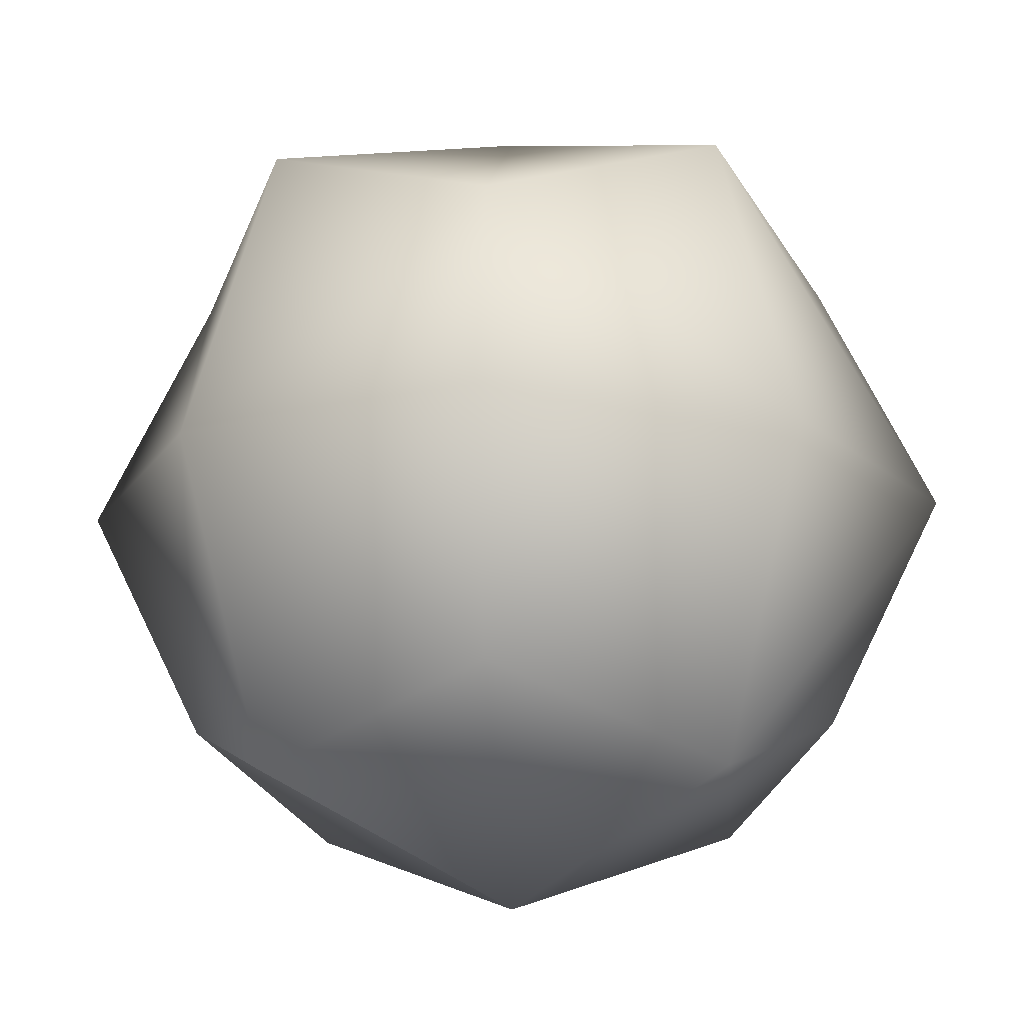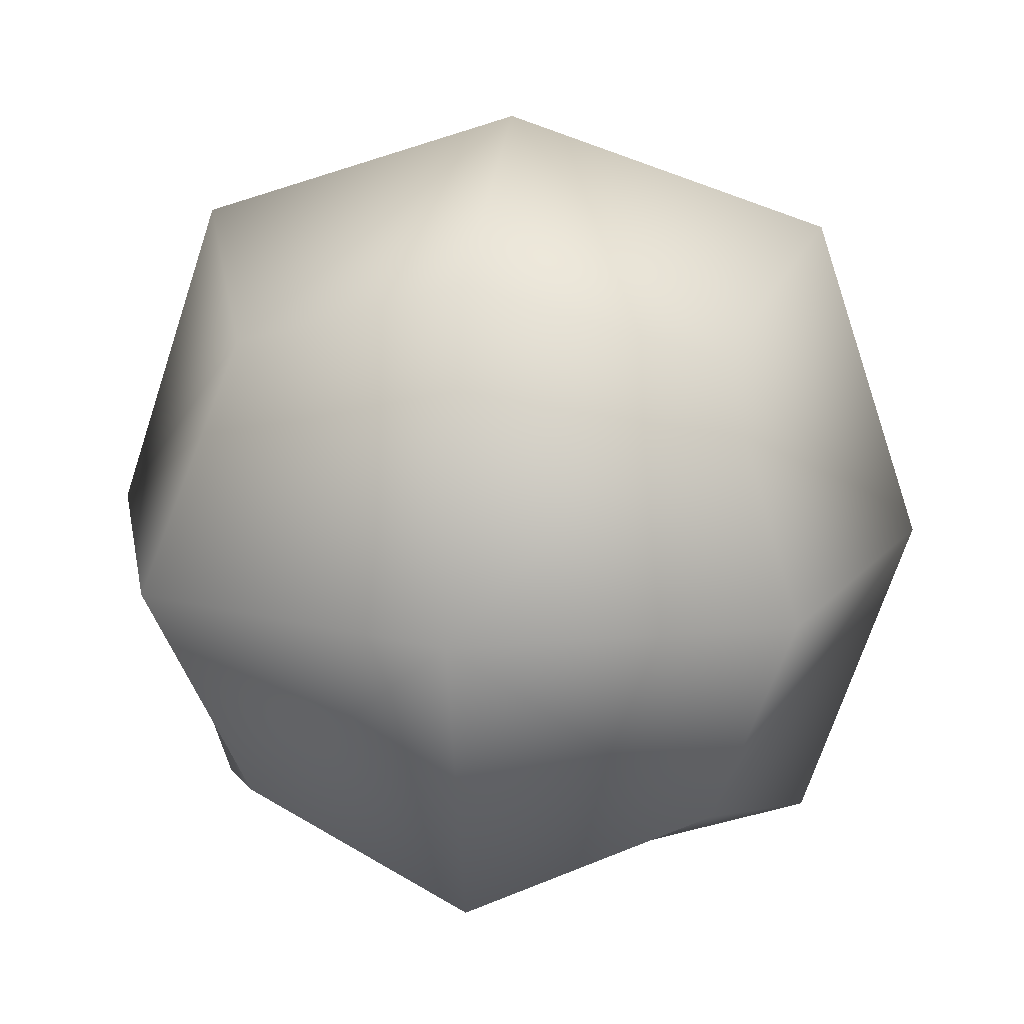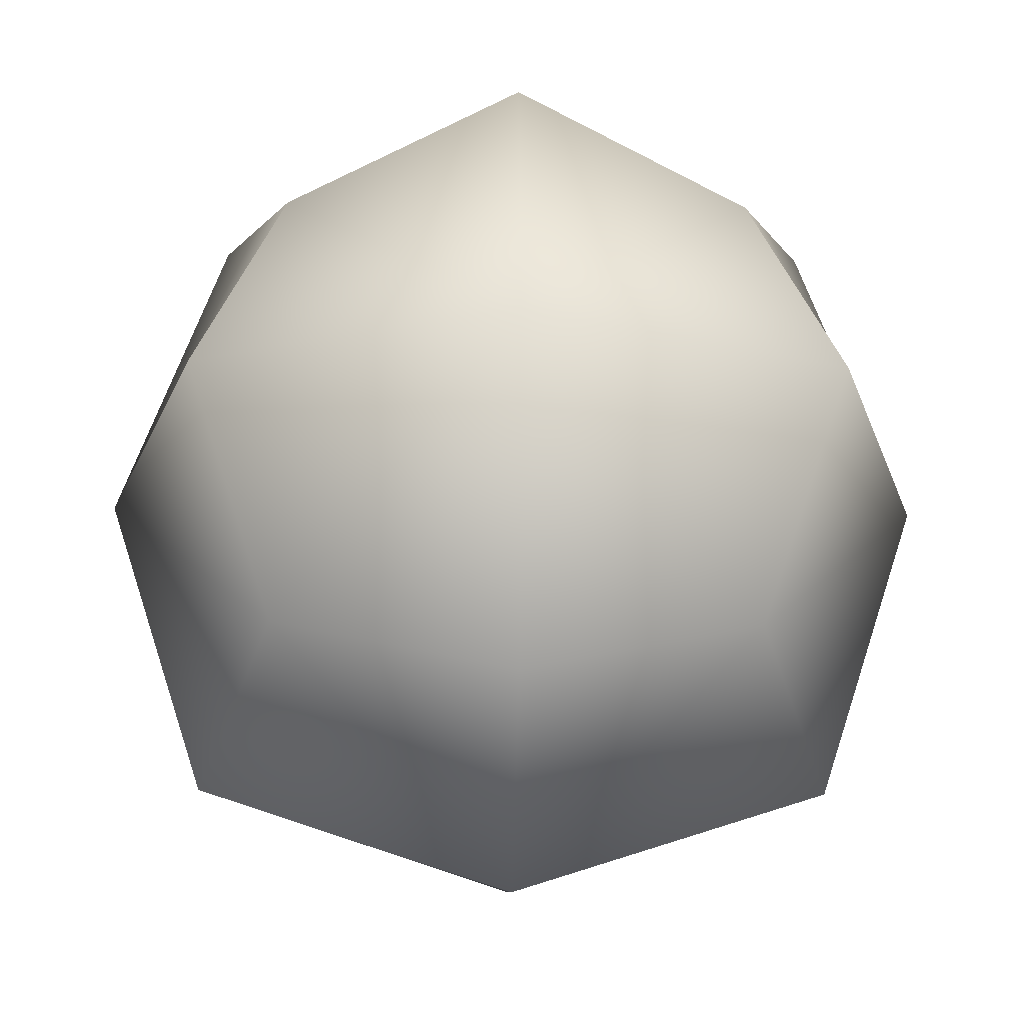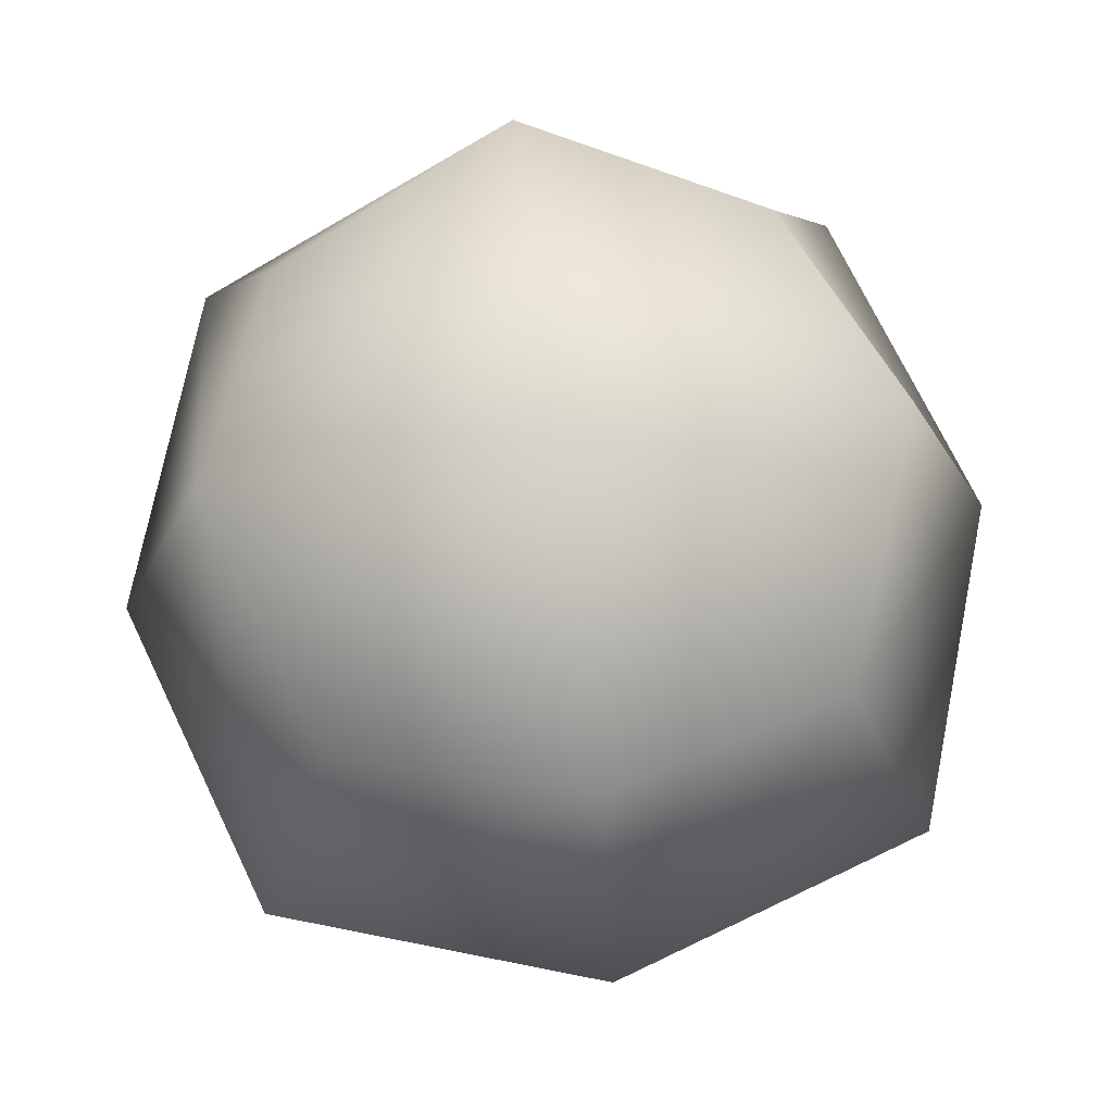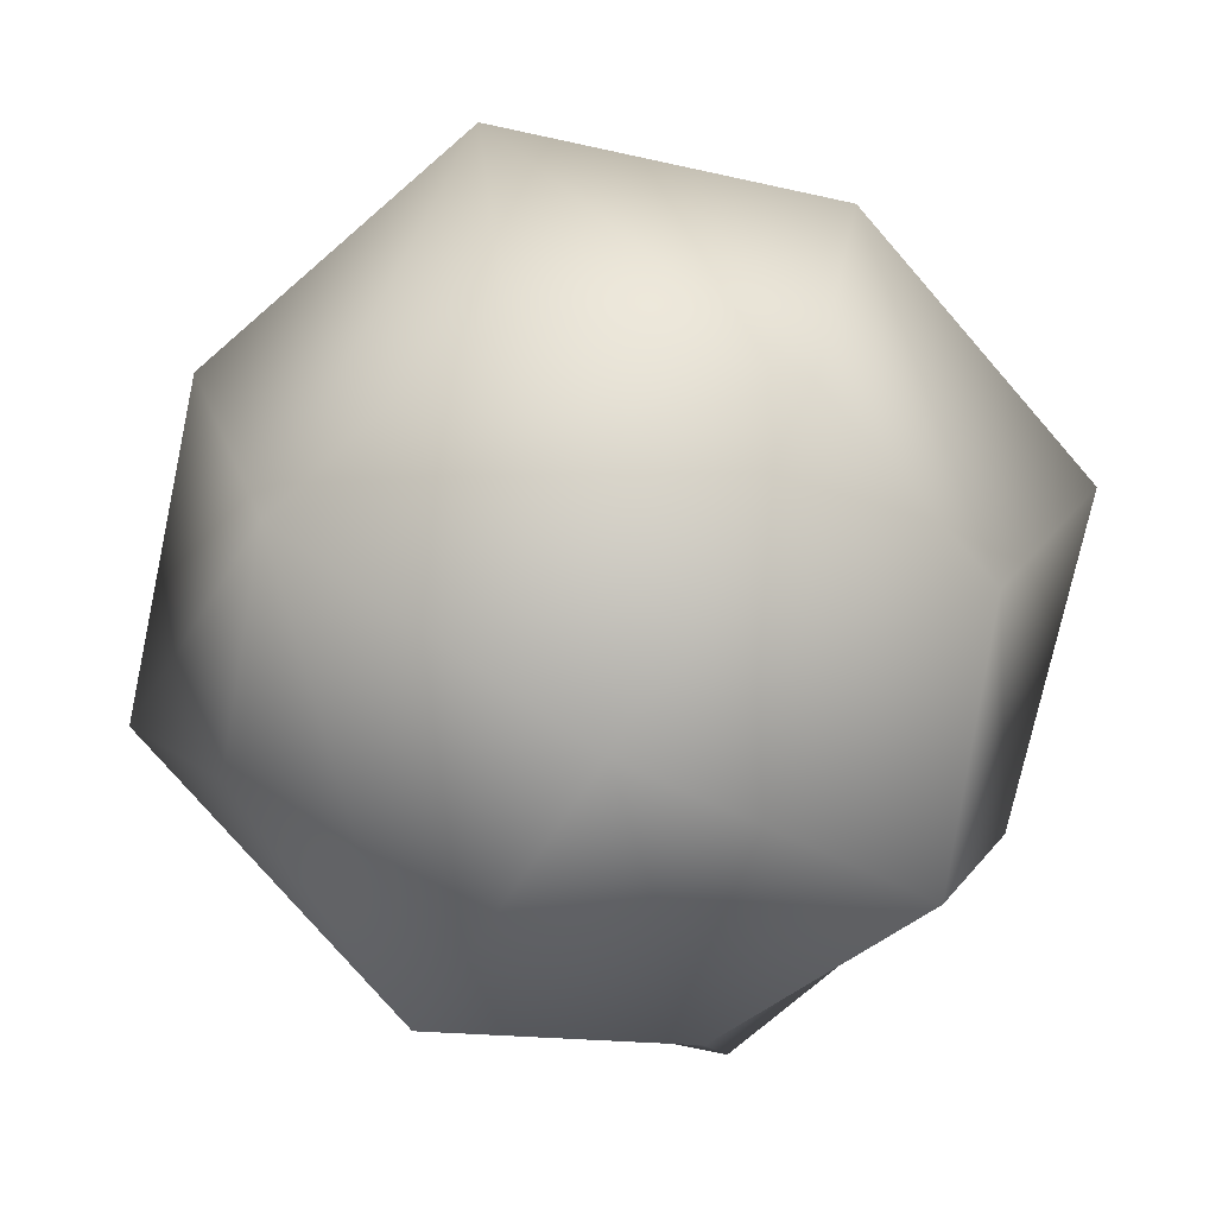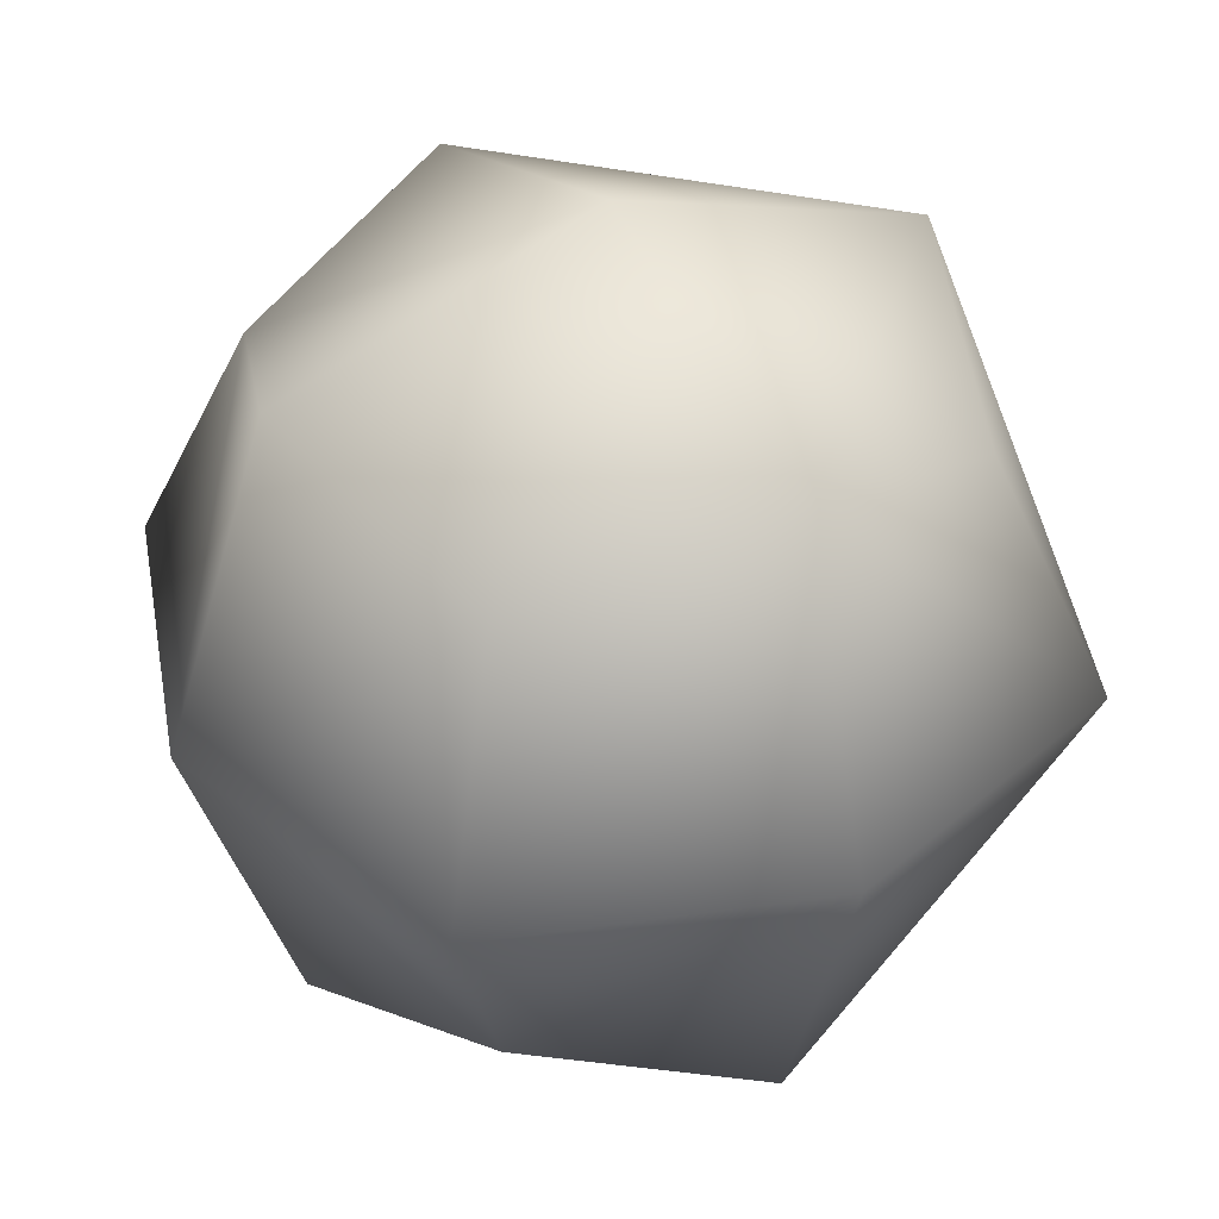
<metadata>
{"format":"obj","ext":"obj","renderer":"f3d","projection":"perspective","resolution":1024,"background":"white","views":[{"elev":-15.9,"azim":139.4,"up":"+Y"},{"elev":17.4,"azim":98.3,"up":"+Z"},{"elev":-26.5,"azim":88.8,"up":"+Y"},{"elev":71.9,"azim":-7.2,"up":"+Y"},{"elev":-74.2,"azim":-30.6,"up":"+Z"},{"elev":37.9,"azim":151.2,"up":"+Z"}]}
</metadata>
<code>
o Cube
v 0 -1 -0
v -0 1 0
v 1 0 0
v -0 0 1
v -1 0 -0
v 0 0 -1
v 0.75 -0.75 0
v 0 -0.75 -0.75
v 0.75 0 -0.75
v -0 -0.75 0.75
v 0.75 0 0.75
v -0.75 -0.75 -0
v -0.75 0 0.75
v -0.75 0 -0.75
v 0.75 0.75 0
v 0 0.75 -0.75
v -0 0.75 0.75
v -0.75 0.75 -0
v 0.5556 -0.5556 -0.5556
v 0.5556 -0.5556 0.5556
v -0.5556 -0.5556 0.5556
v -0.5556 -0.5556 -0.5556
v 0.5556 0.5556 -0.5556
v 0.5556 0.5556 0.5556
v -0.5556 0.5556 0.5556
v -0.5556 0.5556 -0.5556
f 1 8 19
f 1 7 20
f 1 10 12
f 1 12 8
f 2 15 23
f 2 16 18
f 2 18 17
f 2 17 24
f 3 7 19
f 3 9 23
f 3 15 24
f 3 11 20
f 4 10 20
f 4 11 24
f 4 17 13
f 4 13 10
f 5 12 13
f 5 13 18
f 5 18 14
f 5 14 12
f 6 16 23
f 6 9 19
f 6 8 14
f 6 14 16
f 7 1 19
f 10 1 20
f 10 21 12
f 12 22 8
f 16 2 23
f 16 26 18
f 18 25 17
f 15 2 24
f 9 3 19
f 15 3 23
f 11 3 24
f 7 3 20
f 11 4 20
f 17 4 24
f 17 25 13
f 13 21 10
f 12 21 13
f 13 25 18
f 18 26 14
f 14 22 12
f 9 6 23
f 8 6 19
f 8 22 14
f 14 26 16

</code>
